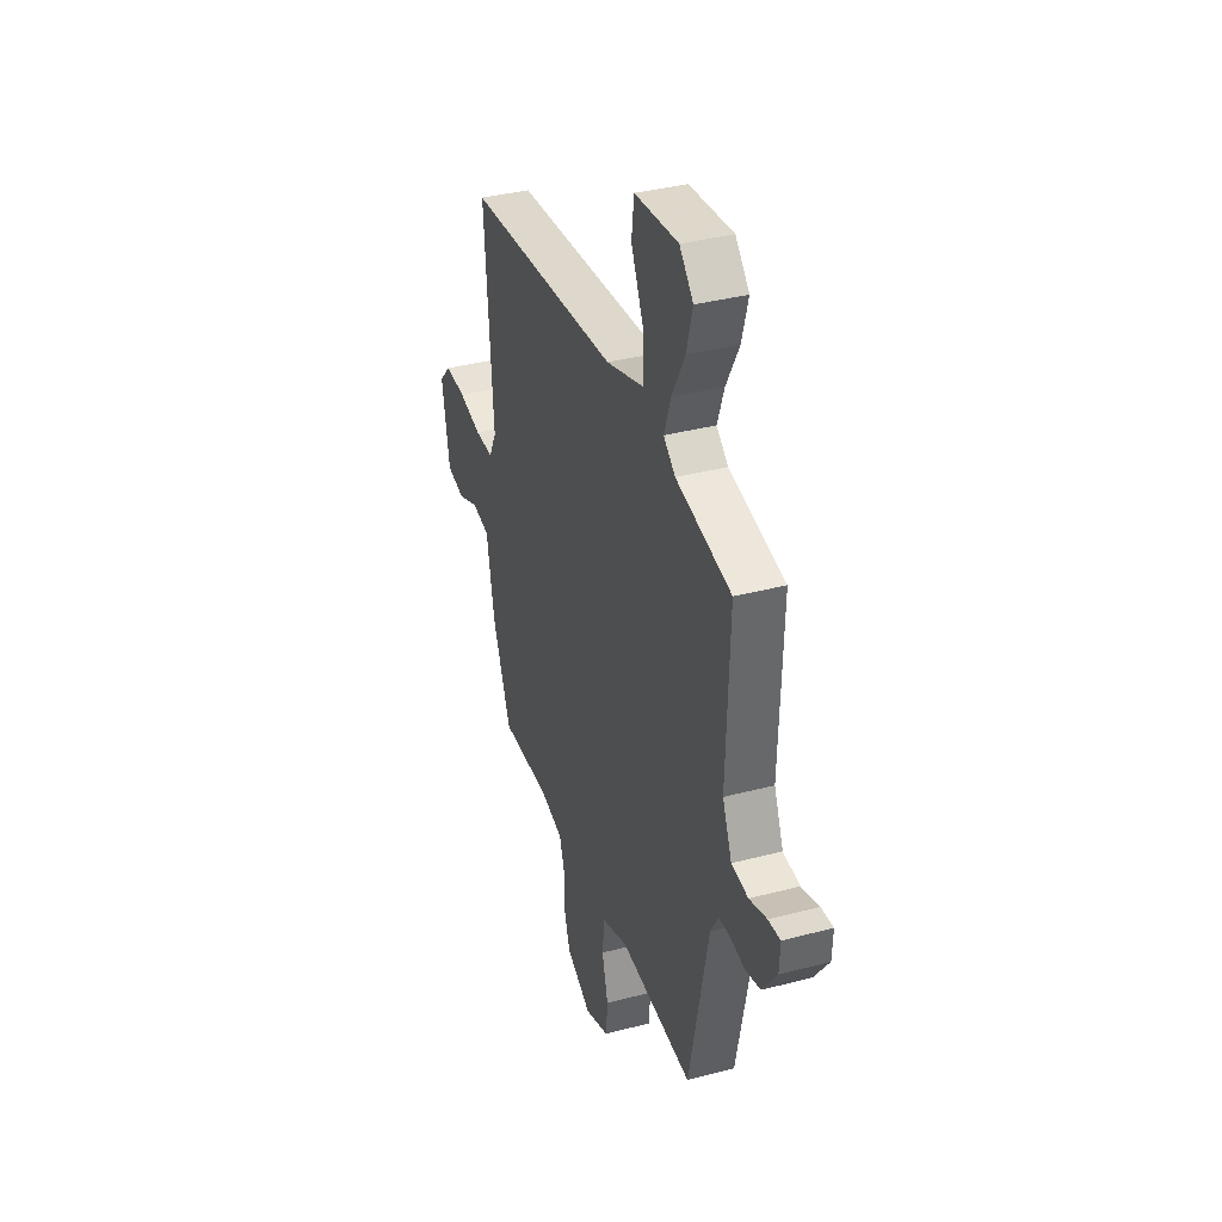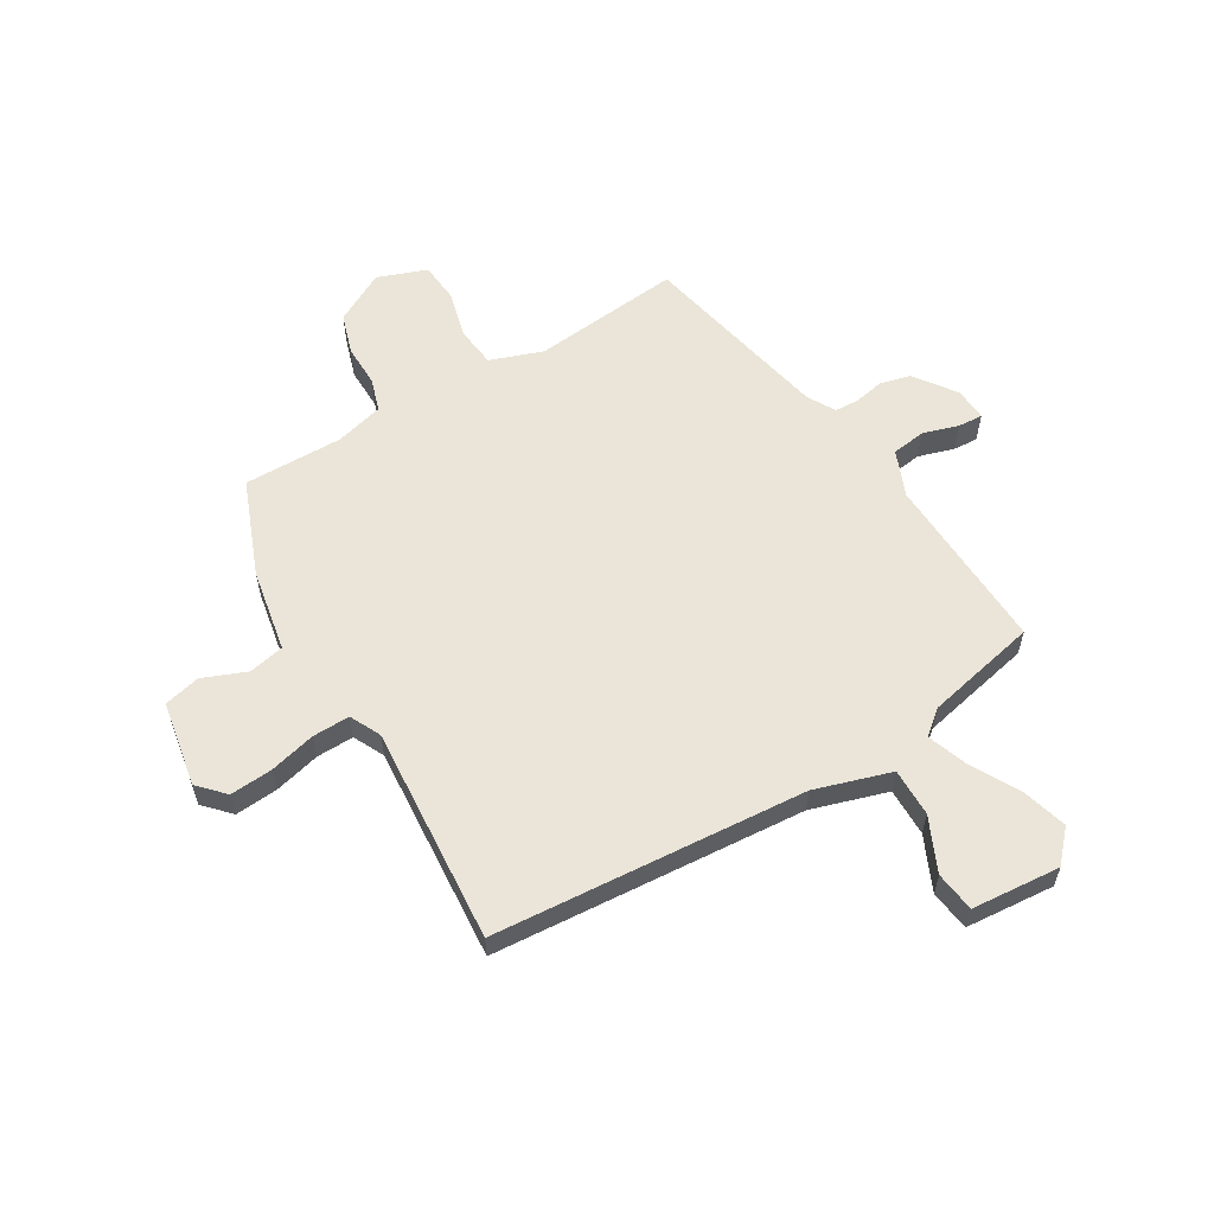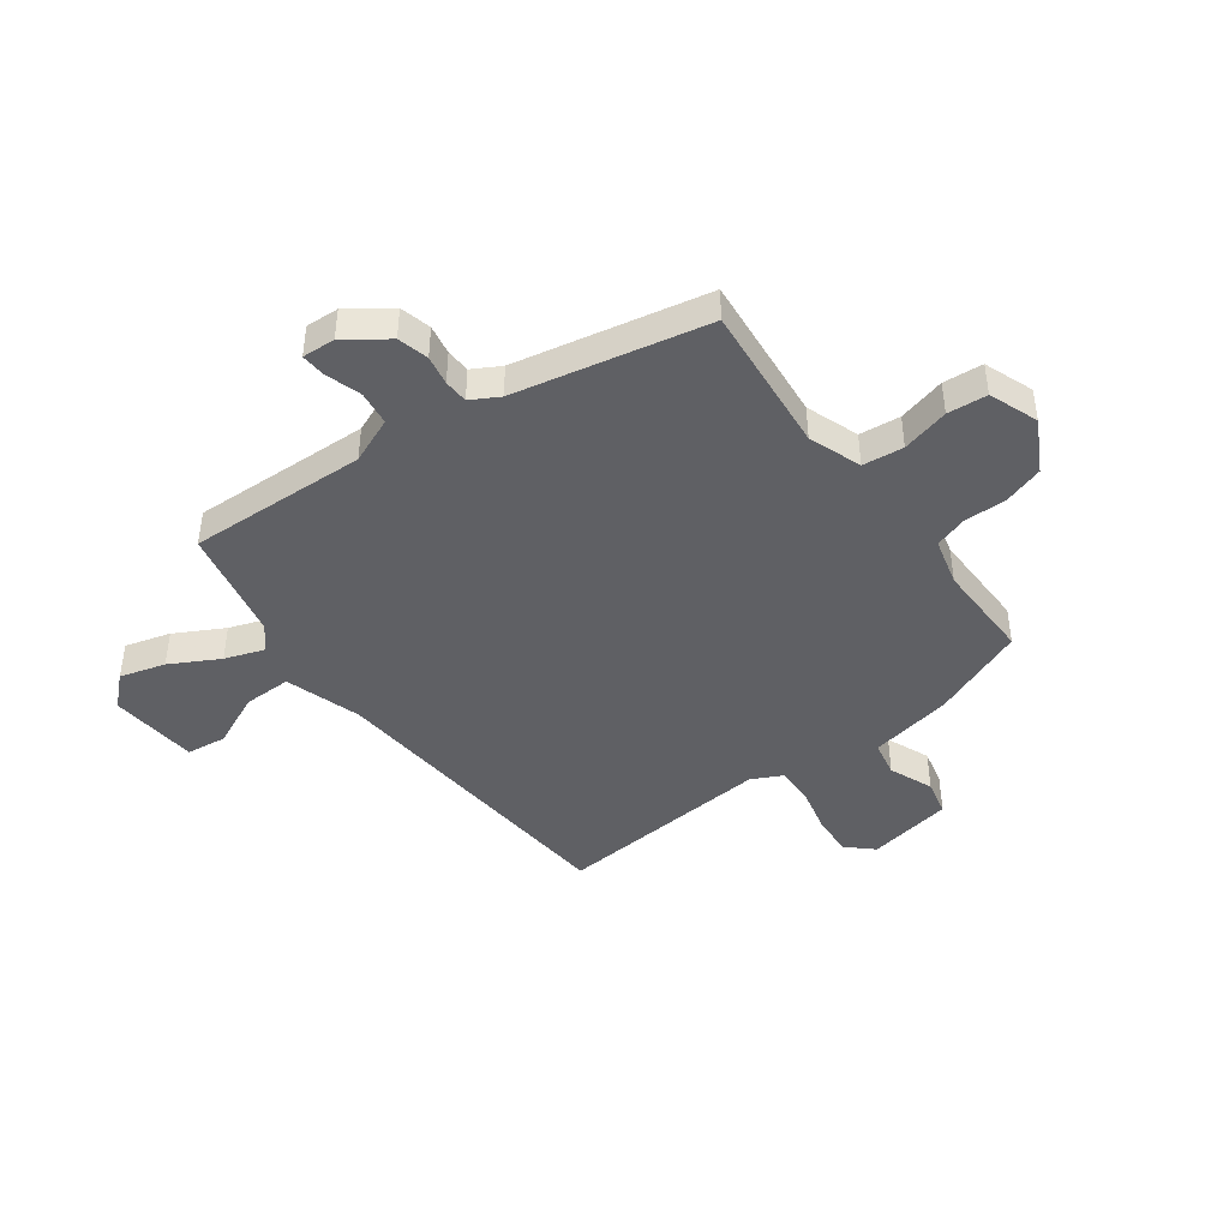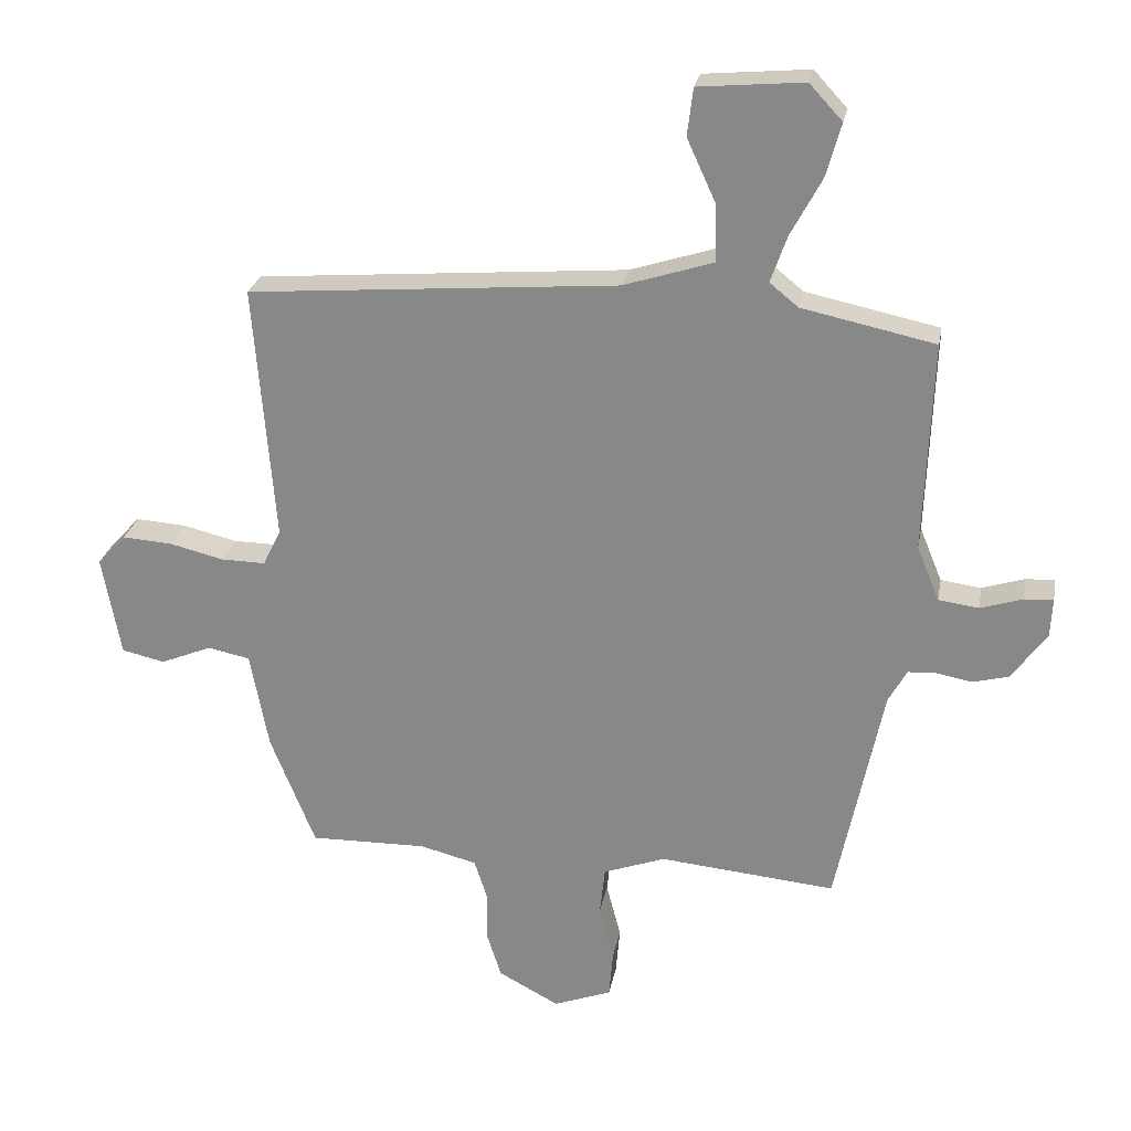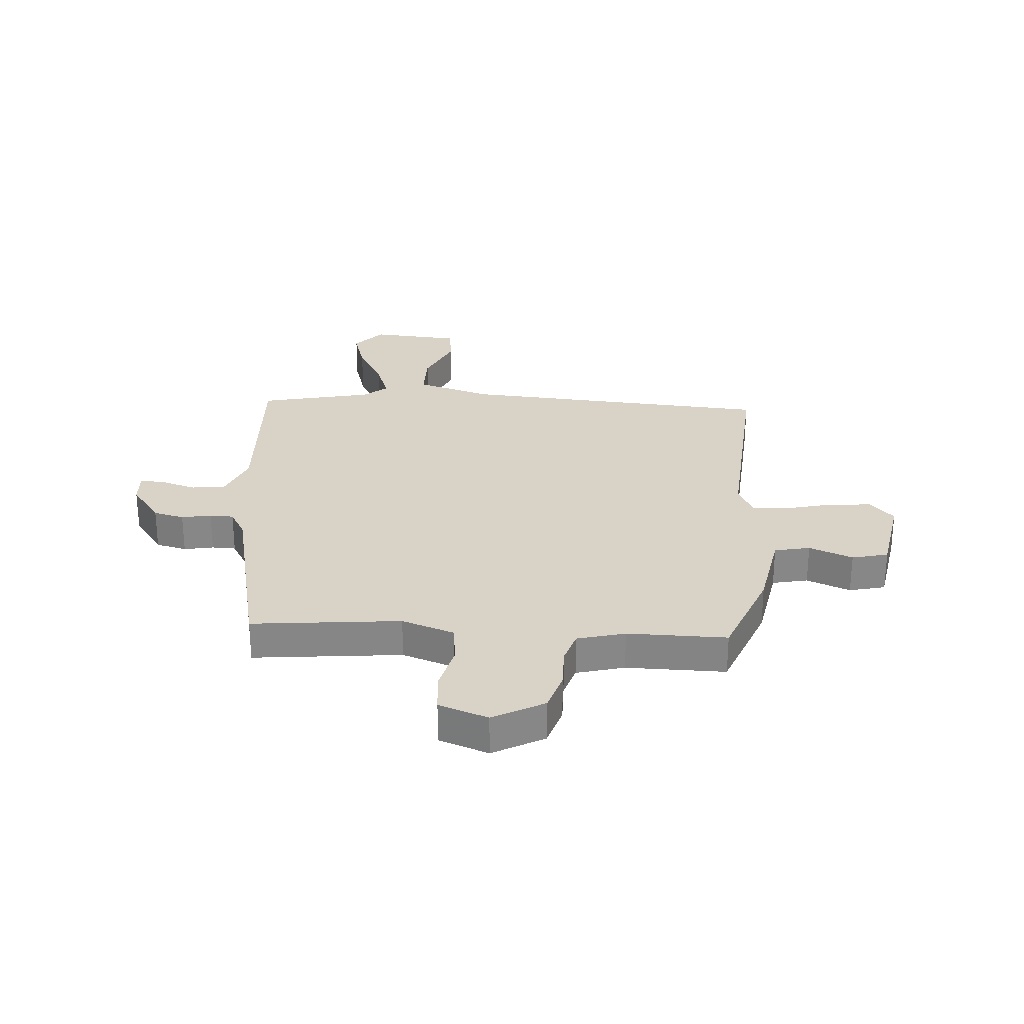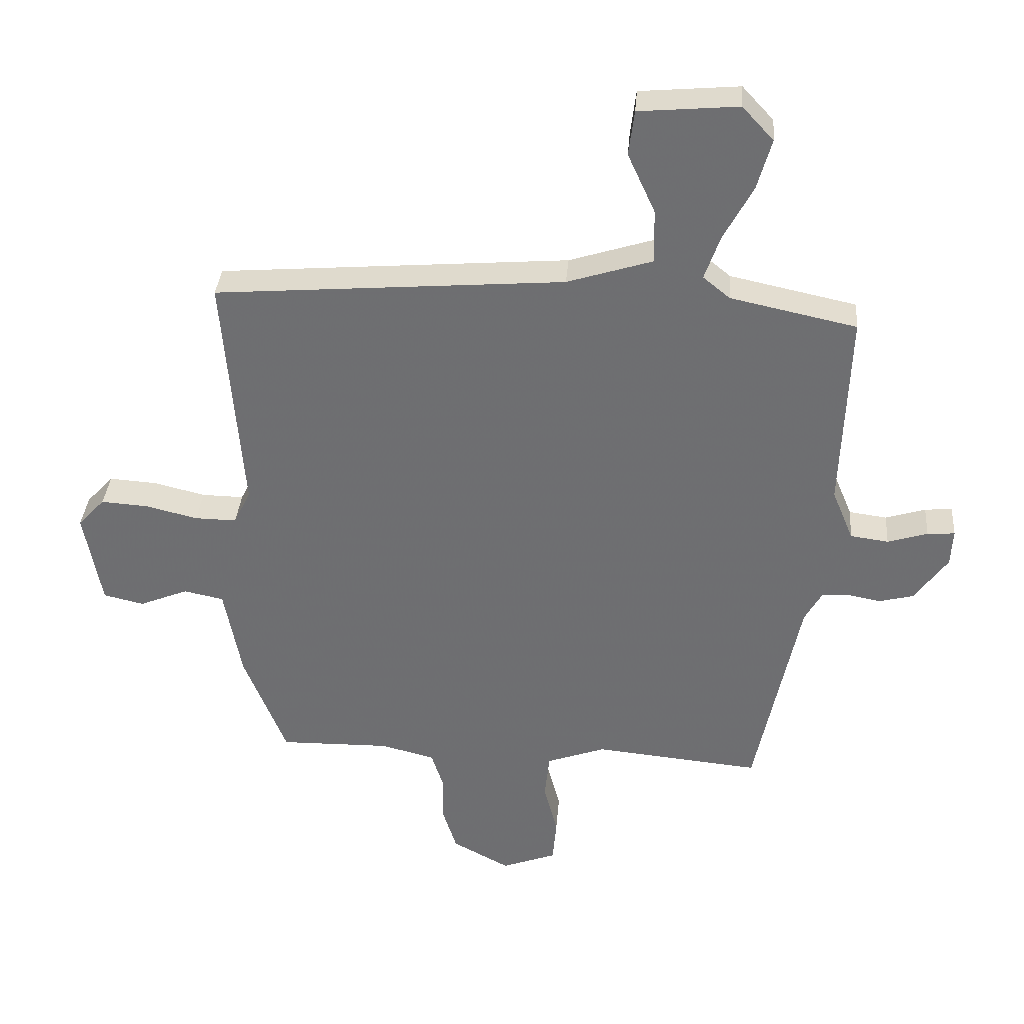
<metadata>
{"format":"obj","ext":"obj","renderer":"f3d","projection":"perspective","resolution":1024,"background":"white","views":[{"elev":36.3,"azim":71.0,"up":"+Z"},{"elev":59.0,"azim":-31.1,"up":"+Y"},{"elev":-43.8,"azim":126.4,"up":"+Y"},{"elev":25.2,"azim":10.3,"up":"+Z"},{"elev":28.0,"azim":-176.6,"up":"+Y"},{"elev":35.0,"azim":4.6,"up":"+Z"}]}
</metadata>
<code>
v 0.406 0.07 -0.492
v 0.139 0.07 -0.467
v 0.045 0.07 -0.501
v 0.037 0.07 -0.574
v 0.059 0.07 -0.659
v 0.053 0.07 -0.73
v -0.035 0.07 -0.763
v -0.127 0.07 -0.714
v -0.15 0.07 -0.642
v -0.149 0.07 -0.567
v -0.168 0.07 -0.508
v -0.254 0.07 -0.486
v -0.432 0.07 -0.489
v -0.5 0.07 -0.319
v -0.528 0.07 -0.171
v -0.592 0.07 -0.158
v -0.67 0.07 -0.19
v -0.735 0.07 -0.175
v -0.763 0.07 -0.022
v -0.72 0.07 0.024
v -0.644 0.07 0.019
v -0.561 0.07 -0.001
v -0.494 0.07 -0.002
v -0.467 0.07 0.053
v -0.498 0.07 0.442
v 0.062 0.07 0.487
v 0.198 0.07 0.53
v 0.197 0.07 0.616
v 0.153 0.07 0.712
v 0.162 0.07 0.784
v 0.321 0.07 0.798
v 0.371 0.07 0.744
v 0.348 0.07 0.663
v 0.301 0.07 0.576
v 0.276 0.07 0.505
v 0.319 0.07 0.47
v 0.521 0.07 0.427
v 0.509 0.07 0.107
v 0.543 0.07 0.025
v 0.604 0.07 0.017
v 0.668 0.07 0.037
v 0.712 0.07 0.04
v 0.709 0.07 -0.019
v 0.656 0.07 -0.093
v 0.601 0.07 -0.107
v 0.548 0.07 -0.097
v 0.505 0.07 -0.099
v 0.477 0.07 -0.149
v 0.406 0 -0.492
v 0.139 0 -0.467
v 0.045 0 -0.501
v 0.037 0 -0.574
v 0.059 0 -0.659
v 0.053 0 -0.73
v -0.035 0 -0.763
v -0.127 0 -0.714
v -0.15 0 -0.642
v -0.149 0 -0.567
v -0.168 0 -0.508
v -0.254 0 -0.486
v -0.432 0 -0.489
v -0.5 0 -0.319
v -0.528 0 -0.171
v -0.592 0 -0.158
v -0.67 0 -0.19
v -0.735 0 -0.175
v -0.763 0 -0.022
v -0.72 0 0.024
v -0.644 0 0.019
v -0.561 0 -0.001
v -0.494 0 -0.002
v -0.467 0 0.053
v -0.498 0 0.442
v 0.062 0 0.487
v 0.198 0 0.53
v 0.197 0 0.616
v 0.153 0 0.712
v 0.162 0 0.784
v 0.321 0 0.798
v 0.371 0 0.744
v 0.348 0 0.663
v 0.301 0 0.576
v 0.276 0 0.505
v 0.319 0 0.47
v 0.521 0 0.427
v 0.509 0 0.107
v 0.543 0 0.025
v 0.604 0 0.017
v 0.668 0 0.037
v 0.712 0 0.04
v 0.709 0 -0.019
v 0.656 0 -0.093
v 0.601 0 -0.107
v 0.548 0 -0.097
v 0.505 0 -0.099
v 0.477 0 -0.149
f 43 44 45 46
f 43 46 47
f 40 41 42 43
f 39 40 43 47
f 38 39 47 48
f 36 37 38 48
f 31 32 33 34
f 31 34 35
f 28 29 30 31
f 27 28 31 35
f 26 27 35 36
f 24 25 26 36
f 19 20 21 22
f 19 22 23
f 16 17 18 19
f 15 16 19 23
f 12 13 14 15
f 11 12 15 23
f 7 8 9 10
f 7 10 11
f 4 5 6 7
f 3 4 7 11
f 2 3 11 23
f 23 24 36 48
f 1 2 23 48
f 94 93 92 91
f 95 94 91
f 91 90 89 88
f 95 91 88 87
f 96 95 87 86
f 96 86 85 84
f 82 81 80 79
f 83 82 79
f 79 78 77 76
f 83 79 76 75
f 84 83 75 74
f 84 74 73 72
f 70 69 68 67
f 71 70 67
f 67 66 65 64
f 71 67 64 63
f 63 62 61 60
f 71 63 60 59
f 58 57 56 55
f 59 58 55
f 55 54 53 52
f 59 55 52 51
f 71 59 51 50
f 96 84 72 71
f 96 71 50 49
f 1 49 50 2
f 2 50 51 3
f 3 51 52 4
f 4 52 53 5
f 5 53 54 6
f 6 54 55 7
f 7 55 56 8
f 8 56 57 9
f 9 57 58 10
f 10 58 59 11
f 11 59 60 12
f 12 60 61 13
f 13 61 62 14
f 14 62 63 15
f 15 63 64 16
f 16 64 65 17
f 17 65 66 18
f 18 66 67 19
f 19 67 68 20
f 20 68 69 21
f 21 69 70 22
f 22 70 71 23
f 23 71 72 24
f 24 72 73 25
f 25 73 74 26
f 26 74 75 27
f 27 75 76 28
f 28 76 77 29
f 29 77 78 30
f 30 78 79 31
f 31 79 80 32
f 32 80 81 33
f 33 81 82 34
f 34 82 83 35
f 35 83 84 36
f 36 84 85 37
f 37 85 86 38
f 38 86 87 39
f 39 87 88 40
f 40 88 89 41
f 41 89 90 42
f 42 90 91 43
f 43 91 92 44
f 44 92 93 45
f 45 93 94 46
f 46 94 95 47
f 47 95 96 48
f 48 96 49 1

</code>
